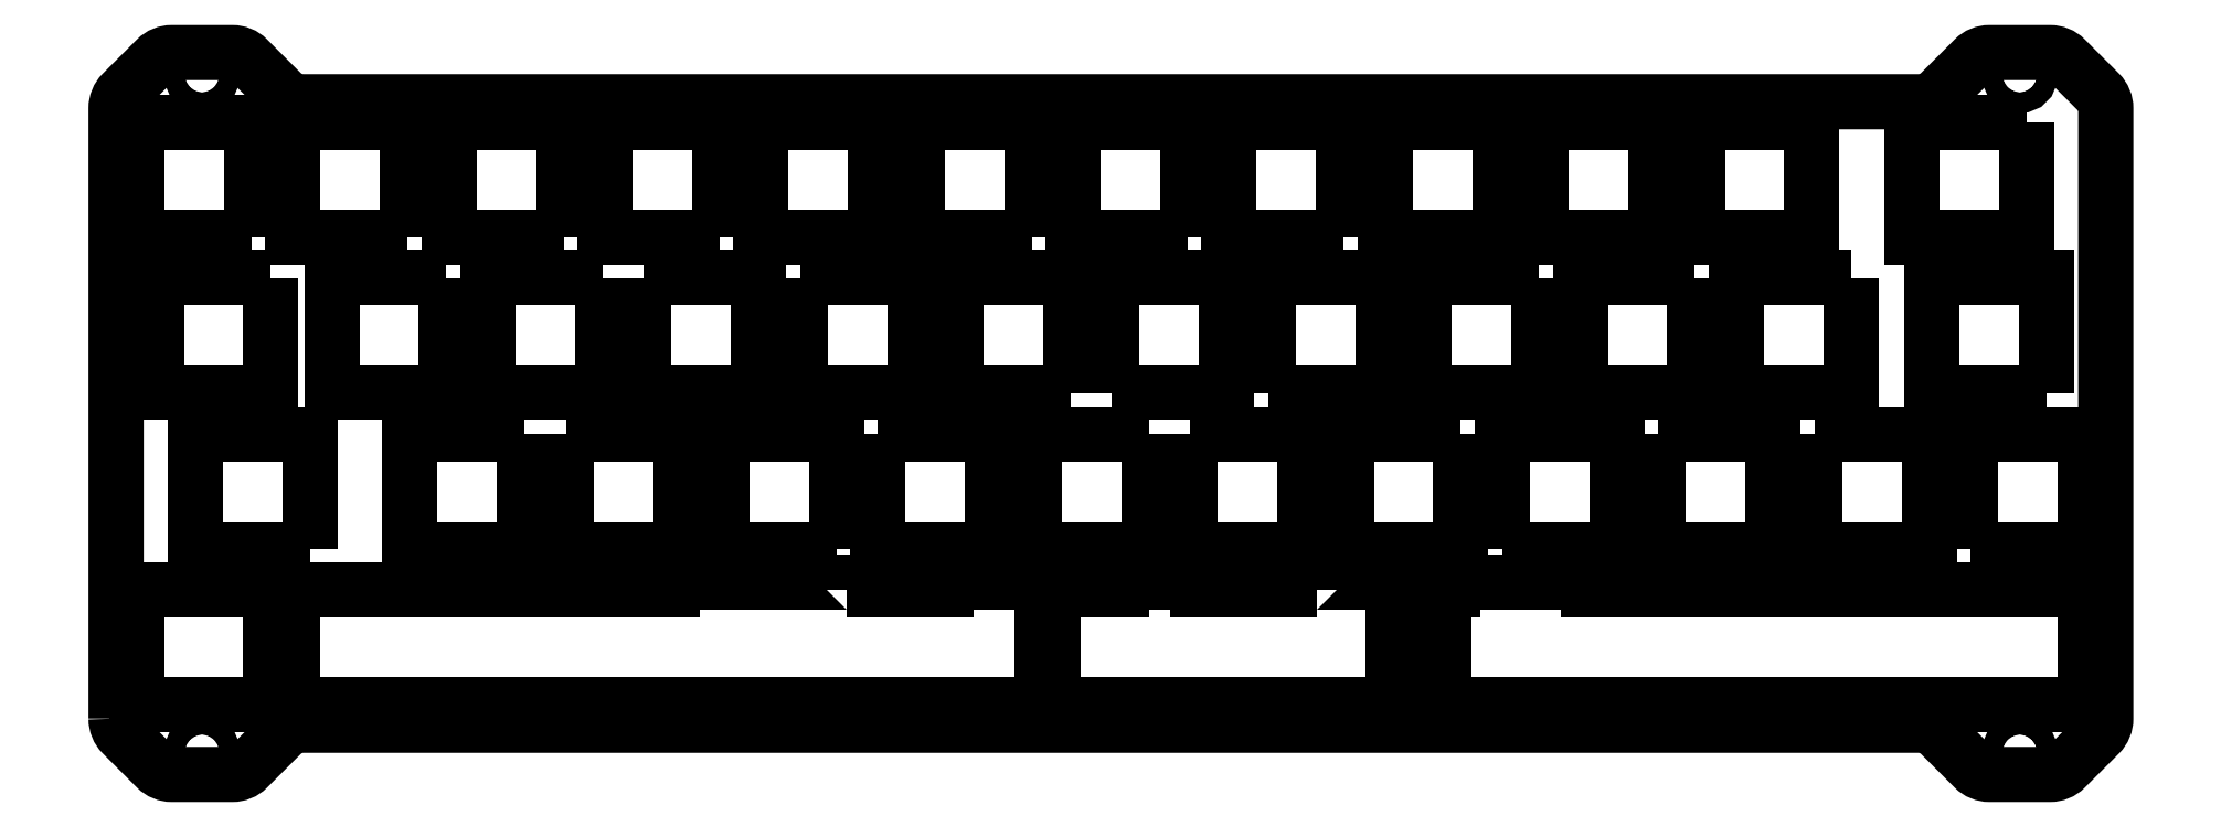
<metadata>
{"format":"dxf","ext":"dxf","renderer":"ezdxf+matplotlib","layout":"modelspace","background":"white","min_lineweight":24,"dpi":150}
</metadata>
<code>
0
SECTION
2
ENTITIES
0
LWPOLYLINE
8
0
90
4
70
1
43
0
10
49.86
20
-12.05
10
35.86
20
-12.05
10
35.86
20
-26.05
10
49.86
20
-26.05
0
LWPOLYLINE
8
0
90
4
70
1
43
0
10
9.381
20
-12.05
10
-4.619
20
-12.05
10
-4.619
20
-26.05
10
9.381
20
-26.05
0
LWPOLYLINE
8
0
90
4
70
1
43
0
10
-7
20
-50.15
10
-7
20
-64.15
10
9.381
20
-64.15
10
9.381
20
-50.15
0
LWPOLYLINE
8
0
90
4
70
1
43
0
10
216.8
20
-45.1
10
230.8
20
-45.1
10
230.8
20
-31.1
10
216.8
20
-31.1
0
LWPOLYLINE
8
0
90
4
70
1
43
0
10
78.44
20
-45.1
10
78.44
20
-31.1
10
64.44
20
-31.1
10
64.44
20
-45.1
0
LWPOLYLINE
8
0
90
4
70
1
43
0
10
140.4
20
-7
10
140.4
20
7
10
126.4
20
7
10
126.4
20
-7
0
LWPOLYLINE
8
0
90
4
70
1
43
0
10
202.3
20
-12.05
10
188.3
20
-12.05
10
188.3
20
-26.05
10
202.3
20
-26.05
0
LWPOLYLINE
8
0
90
4
70
1
43
0
10
178.4
20
7
10
164.4
20
7
10
164.4
20
-7
10
178.4
20
-7
0
LWPOLYLINE
8
0
90
4
70
1
43
0
10
7
20
-7
10
7
20
7
10
-7
20
7
10
-7
20
-7
0
LWPOLYLINE
8
0
90
4
70
1
43
0
10
112.1
20
-26.05
10
126.1
20
-26.05
10
126.1
20
-12.05
10
112.1
20
-12.05
0
LWPOLYLINE
8
0
90
4
70
1
43
0
10
83.49
20
-31.1
10
83.49
20
-45.1
10
97.49
20
-45.1
10
97.49
20
-31.1
0
LWPOLYLINE
8
0
90
4
70
1
43
0
10
107
20
-26.05
10
107
20
-12.05
10
93.01
20
-12.05
10
93.01
20
-26.05
0
LWPOLYLINE
8
0
90
4
70
1
43
0
10
26.05
20
-7
10
26.05
20
7
10
12.05
20
7
10
12.05
20
-7
0
LWPOLYLINE
8
0
90
4
70
1
43
0
10
159.7
20
-45.1
10
173.7
20
-45.1
10
173.7
20
-31.1
10
159.7
20
-31.1
0
LWPOLYLINE
8
0
90
10
70
1
43
0
10
137
20
-50.15
10
122.6
20
-50.15
10
122.6
20
-49.15
10
113.1
20
-49.15
10
113.1
20
-50.15
10
104.9
20
-50.15
10
104.9
20
-64.15
10
146.4
20
-64.15
10
146.4
20
-49.15
10
137
20
-49.15
0
LWPOLYLINE
8
0
90
4
70
1
43
0
10
40.34
20
-31.1
10
26.34
20
-31.1
10
26.34
20
-45.1
10
40.34
20
-45.1
0
LWPOLYLINE
8
0
90
4
70
1
43
0
10
197.8
20
-31.1
10
197.8
20
-45.1
10
211.8
20
-45.1
10
211.8
20
-31.1
0
LWPOLYLINE
8
0
90
4
70
1
43
0
10
164.2
20
-12.05
10
150.2
20
-12.05
10
150.2
20
-26.05
10
164.2
20
-26.05
0
LWPOLYLINE
8
0
90
4
70
1
43
0
10
30.81
20
-12.05
10
16.81
20
-12.05
10
16.81
20
-26.05
10
30.81
20
-26.05
0
LWPOLYLINE
8
0
90
4
70
1
43
0
10
69.2
20
7
10
69.2
20
-7
10
83.2
20
-7
10
83.2
20
7
0
LWPOLYLINE
8
0
90
4
70
1
43
0
10
102.3
20
-7
10
102.3
20
7
10
88.25
20
7
10
88.25
20
-7
0
LWPOLYLINE
8
0
90
4
70
1
43
0
10
121.6
20
-31.1
10
121.6
20
-45.1
10
135.6
20
-45.1
10
135.6
20
-31.1
0
LWPOLYLINE
8
0
90
4
70
1
43
0
10
154.6
20
-31.1
10
140.6
20
-31.1
10
140.6
20
-45.1
10
154.6
20
-45.1
0
LWPOLYLINE
8
0
90
4
70
1
43
0
10
178.7
20
-31.1
10
178.7
20
-45.1
10
192.7
20
-45.1
10
192.7
20
-31.1
0
LWPOLYLINE
8
0
90
4
70
1
43
0
10
131.1
20
-26.05
10
145.1
20
-26.05
10
145.1
20
-12.05
10
131.1
20
-12.05
0
LWPOLYLINE
8
0
90
4
70
1
43
0
10
226.1
20
-26.05
10
226.1
20
-12.05
10
212.1
20
-12.05
10
212.1
20
-26.05
0
LWPOLYLINE
8
0
90
4
70
1
43
0
10
183.2
20
-12.05
10
169.2
20
-12.05
10
169.2
20
-26.05
10
183.2
20
-26.05
0
LWPOLYLINE
8
0
90
4
70
1
43
0
10
73.96
20
-12.05
10
73.96
20
-26.05
10
87.96
20
-26.05
10
87.96
20
-12.05
0
LWPOLYLINE
8
0
90
4
70
1
43
0
10
54.91
20
-12.05
10
54.91
20
-26.05
10
68.91
20
-26.05
10
68.91
20
-12.05
0
LWPOLYLINE
8
0
90
10
70
1
43
0
10
79.67
20
-50.15
10
79.67
20
-49.15
10
58.41
20
-49.15
10
58.41
20
-50.15
10
12.05
20
-50.15
10
12.05
20
-64.15
10
103.5
20
-64.15
10
103.5
20
-49.15
10
91.78
20
-49.15
10
91.78
20
-50.15
0
LWPOLYLINE
8
0
90
4
70
1
43
0
10
159.4
20
7
10
145.4
20
7
10
145.4
20
-7
10
159.4
20
-7
0
LWPOLYLINE
8
0
90
4
70
1
43
0
10
183.5
20
7
10
183.5
20
-7
10
197.5
20
-7
10
197.5
20
7
0
LWPOLYLINE
8
0
90
4
70
1
43
0
10
121.3
20
-7
10
121.3
20
7
10
107.3
20
7
10
107.3
20
-7
0
LWPOLYLINE
8
0
90
4
70
1
43
0
10
223.7
20
7
10
209.7
20
7
10
209.7
20
-7
10
223.7
20
-7
0
LWPOLYLINE
8
0
90
4
70
1
43
0
10
45.39
20
-31.1
10
45.39
20
-45.1
10
59.39
20
-45.1
10
59.39
20
-31.1
0
LWPOLYLINE
8
0
90
4
70
1
43
0
10
14.14
20
-45.1
10
14.14
20
-31.1
10
0.1438
20
-31.1
10
0.1438
20
-45.1
0
LWPOLYLINE
8
0
90
8
70
1
43
0
10
230.8
20
-64.15
10
230.8
20
-50.15
10
170.2
20
-50.15
10
170.2
20
-49.15
10
153.7
20
-49.15
10
153.7
20
-50.15
10
152.5
20
-50.15
10
152.5
20
-64.15
0
LWPOLYLINE
8
0
90
4
70
1
43
0
10
116.5
20
-31.1
10
102.5
20
-31.1
10
102.5
20
-45.1
10
116.5
20
-45.1
0
LWPOLYLINE
8
0
90
4
70
1
43
0
10
64.15
20
-7
10
64.15
20
7
10
50.15
20
7
10
50.15
20
-7
0
LWPOLYLINE
8
0
90
4
70
1
43
0
10
45.1
20
-7
10
45.1
20
7
10
31.1
20
7
10
31.1
20
-7
0
CIRCLE
8
0
10
222.9
20
-69.92
30
0
40
1.25
210
0
220
-0
230
1
0
CIRCLE
8
0
10
222.9
20
12.78
30
0
40
1.25
210
0
220
-0
230
1
0
CIRCLE
8
0
10
0.9749
20
12.78
30
0
40
1.25
210
0
220
-0
230
1
0
CIRCLE
8
0
10
0.9751
20
-69.92
30
0
40
1.25
210
0
220
-0
230
1
0
LWPOLYLINE
8
0
90
32
70
1
43
0
10
-9.525
20
-65.86
10
-9.525
20
8.71
42
-0.1989
10
-8.742
20
10.6
10
-4.601
20
14.74
42
-0.1989
10
-2.71
20
15.53
10
4.66
20
15.53
42
-0.1989
10
6.551
20
14.74
10
10.69
20
10.6
42
0.1989
10
13.29
20
9.525
10
210.5
20
9.525
42
0.1957
10
213.1
20
10.57
10
217.3
20
14.74
42
-0.1989
10
219.2
20
15.53
10
226.5
20
15.53
42
-0.1989
10
228.4
20
14.74
10
232.6
20
10.6
42
-0.1989
10
233.4
20
8.71
10
233.4
20
-65.86
42
-0.1989
10
232.6
20
-67.75
10
228.4
20
-71.89
42
-0.1989
10
226.5
20
-72.67
10
219.2
20
-72.67
42
-0.1989
10
217.3
20
-71.89
10
213.1
20
-67.75
42
0.1989
10
210.5
20
-66.67
10
13.29
20
-66.67
42
0.1989
10
10.69
20
-67.75
10
6.551
20
-71.89
42
-0.1989
10
4.66
20
-72.67
10
-2.71
20
-72.67
42
-0.1989
10
-4.601
20
-71.89
10
-8.742
20
-67.75
42
-0.1989
0
ENDSEC
0
EOF

</code>
